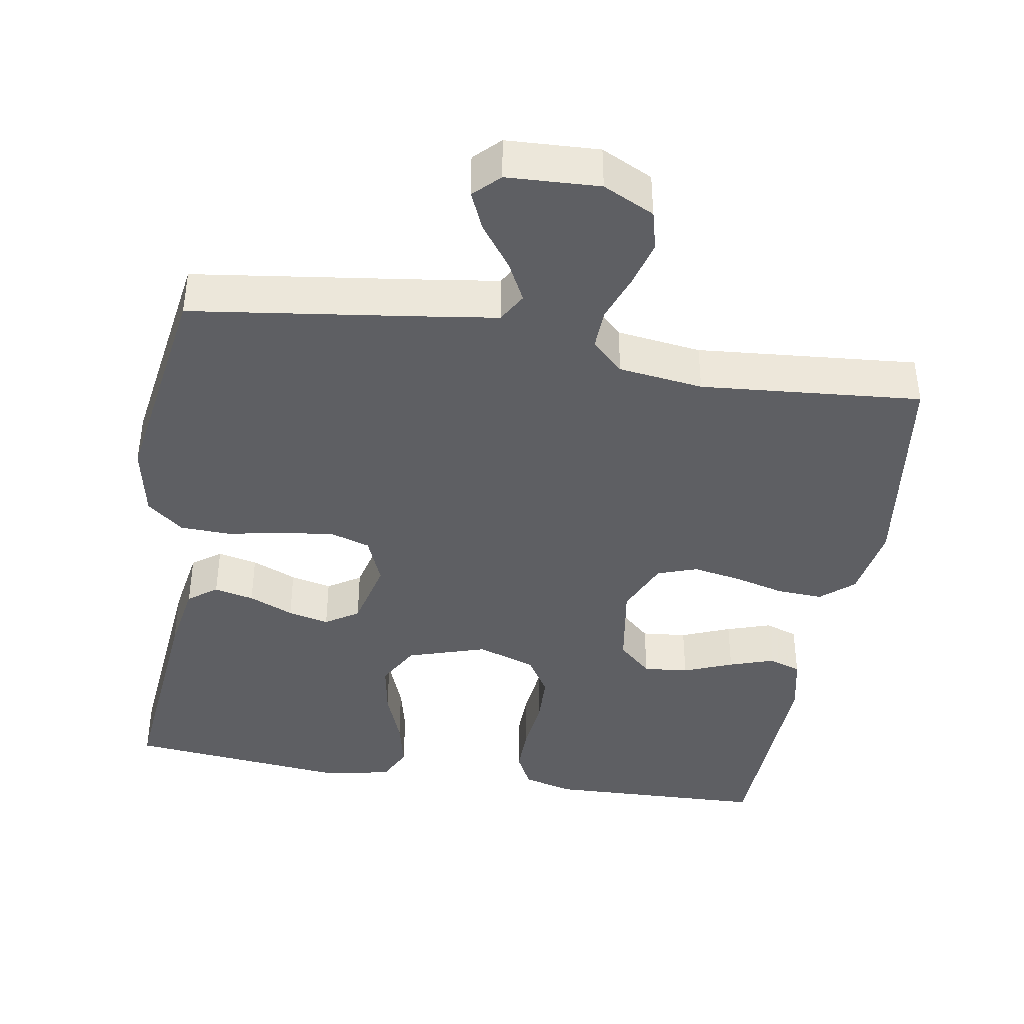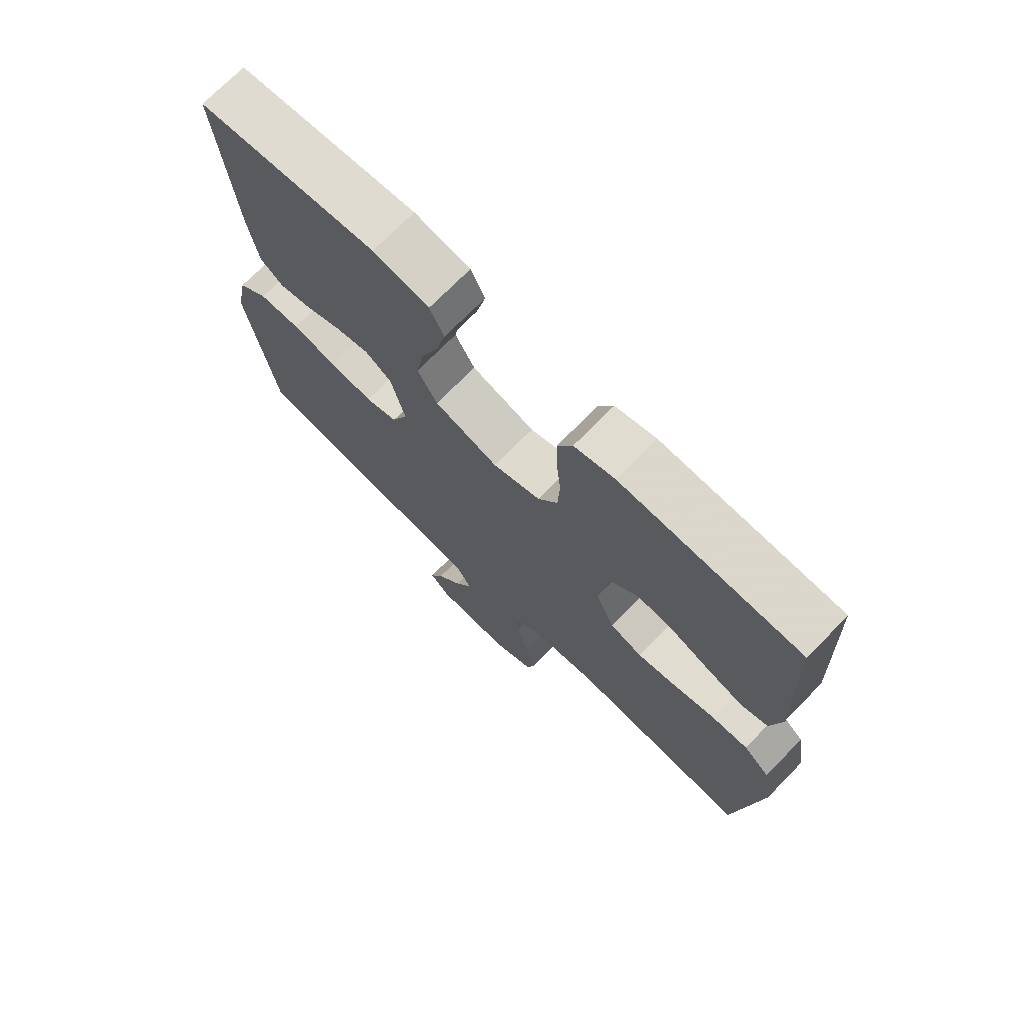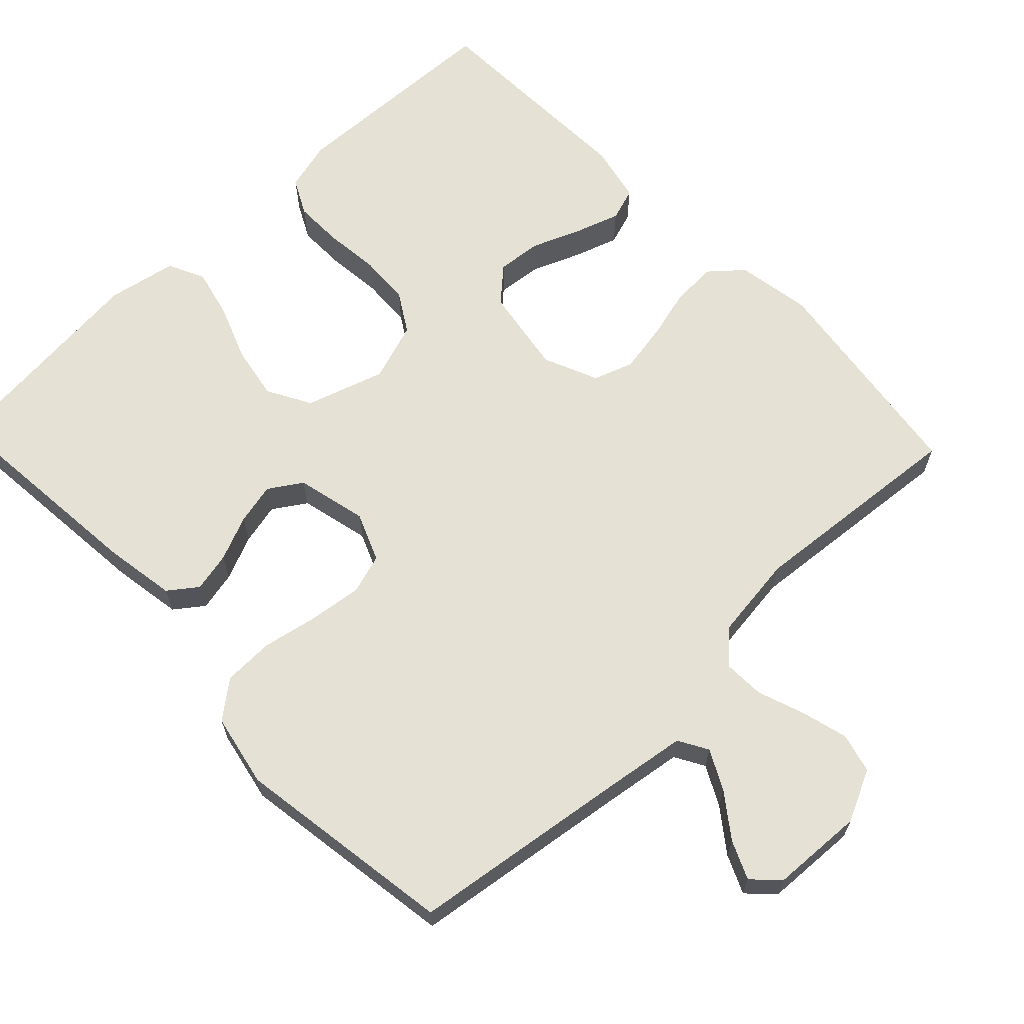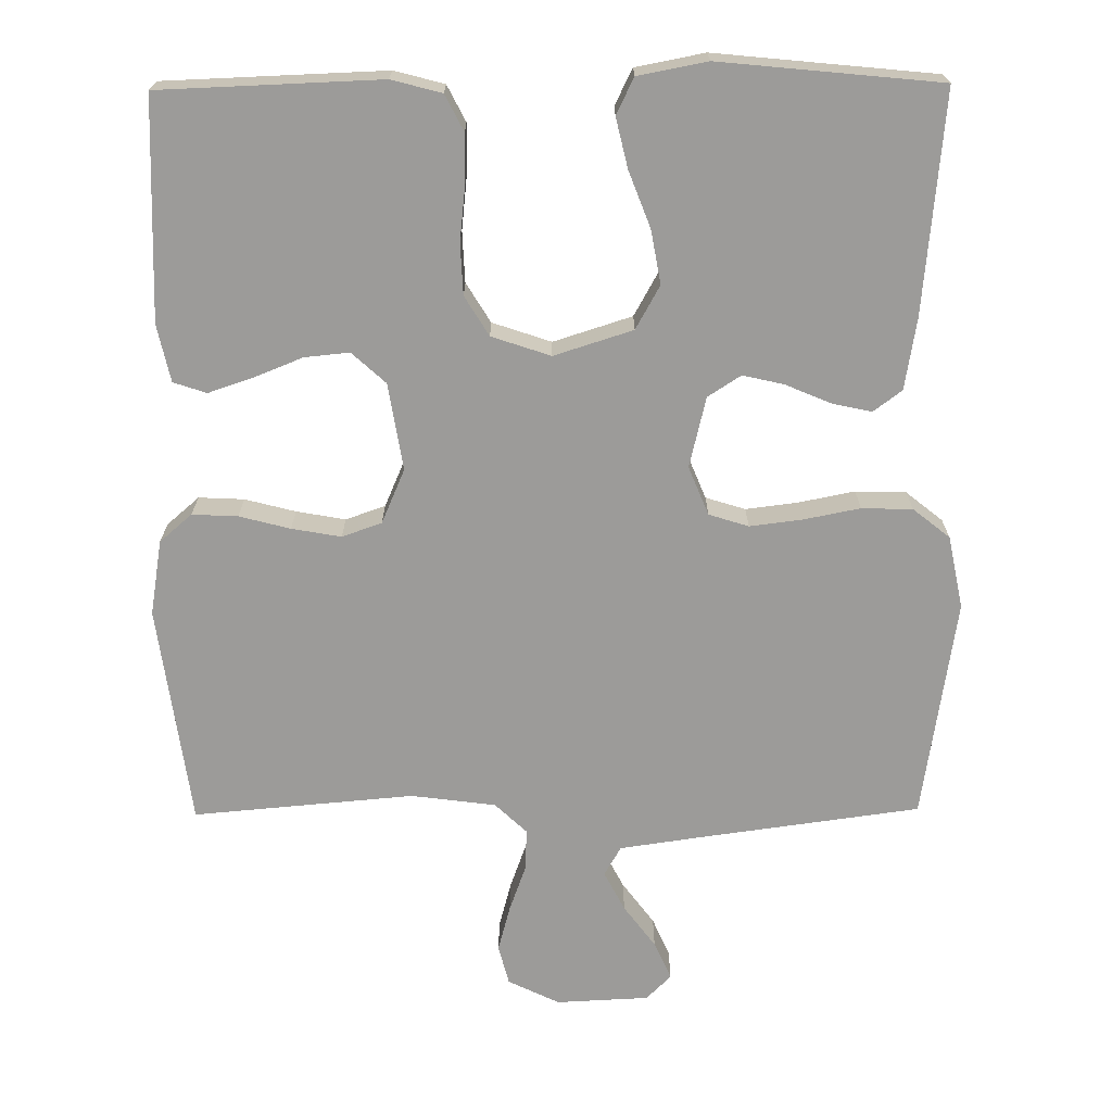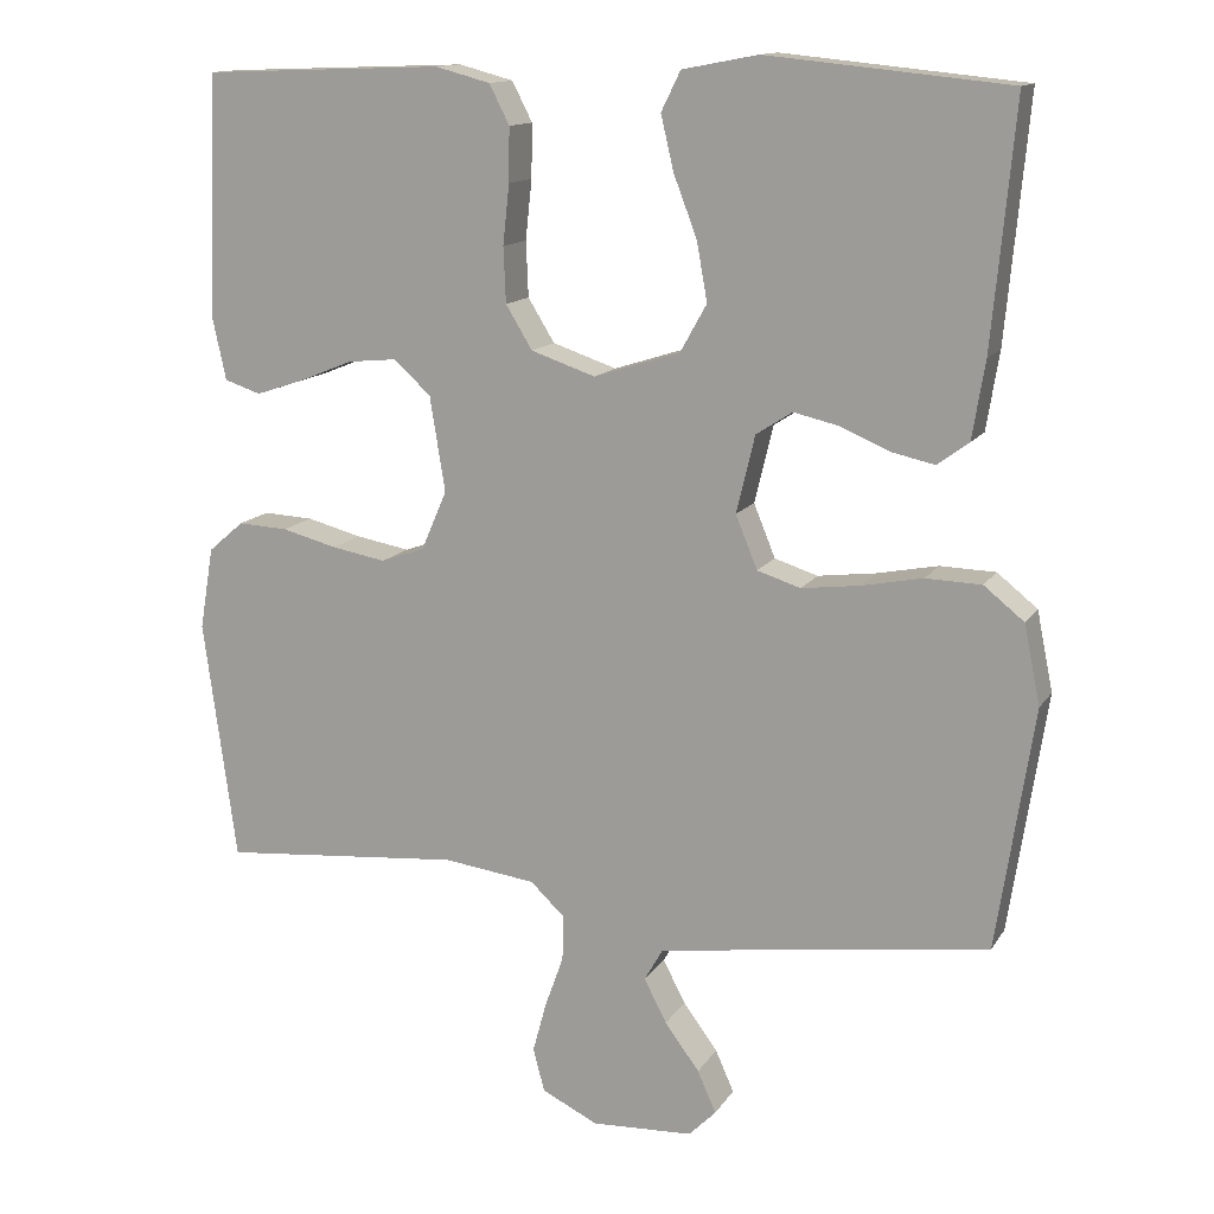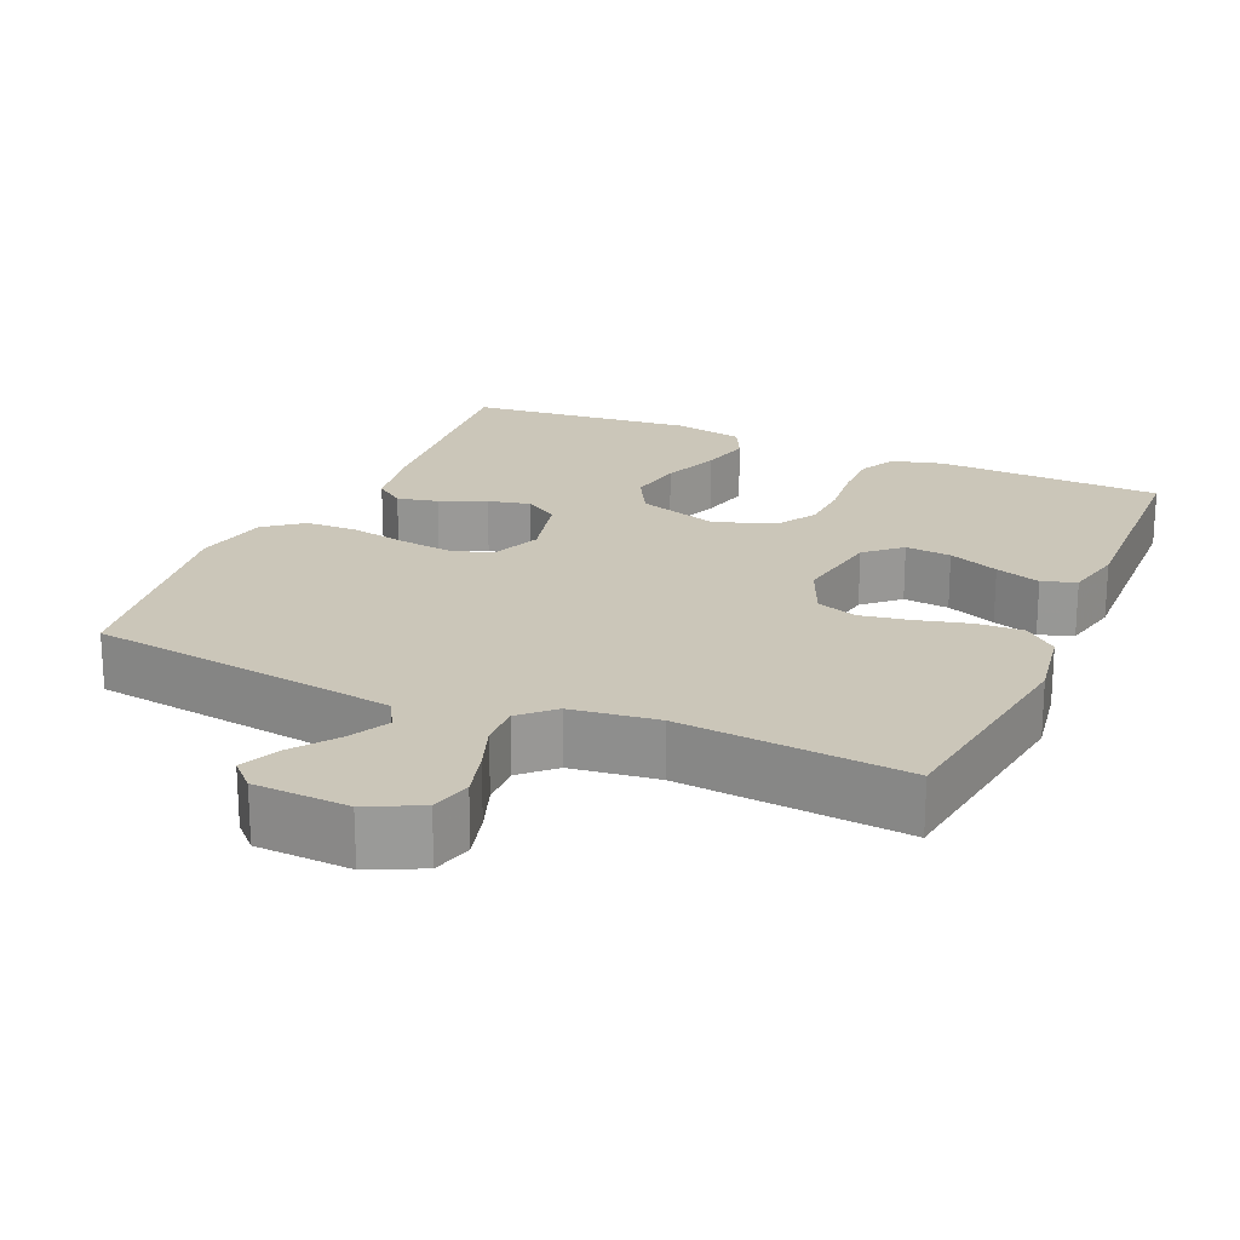
<metadata>
{"format":"obj","ext":"obj","renderer":"f3d","projection":"perspective","resolution":1024,"background":"white","views":[{"elev":-40.8,"azim":170.4,"up":"+Y"},{"elev":72.3,"azim":-135.6,"up":"+Z"},{"elev":65.0,"azim":136.4,"up":"+Y"},{"elev":-69.9,"azim":0.5,"up":"+Y"},{"elev":13.5,"azim":20.9,"up":"+Z"},{"elev":21.0,"azim":-156.3,"up":"+Y"}]}
</metadata>
<code>
v 0.5 0.07 -0.5
v 0.2 0.07 -0.541
v 0.089 0.07 -0.557
v 0.066 0.07 -0.597
v 0.094 0.07 -0.651
v 0.137 0.07 -0.709
v 0.16 0.07 -0.761
v 0.126 0.07 -0.795
v 0 0.07 -0.801
v -0.07 0.07 -0.767
v -0.084 0.07 -0.713
v -0.067 0.07 -0.65
v -0.044 0.07 -0.586
v -0.042 0.07 -0.53
v -0.085 0.07 -0.489
v -0.2 0.07 -0.474
v -0.5 0.07 -0.5
v -0.541 0.07 -0.2
v -0.524 0.07 -0.098
v -0.48 0.07 -0.06
v -0.418 0.07 -0.063
v -0.349 0.07 -0.081
v -0.282 0.07 -0.093
v -0.228 0.07 -0.074
v -0.196 0.07 0
v -0.215 0.07 0.118
v -0.261 0.07 0.16
v -0.322 0.07 0.154
v -0.389 0.07 0.127
v -0.449 0.07 0.107
v -0.494 0.07 0.122
v -0.511 0.07 0.2
v -0.5 0.07 0.5
v -0.2 0.07 0.511
v -0.132 0.07 0.493
v -0.107 0.07 0.444
v -0.108 0.07 0.377
v -0.116 0.07 0.303
v -0.113 0.07 0.234
v -0.08 0.07 0.18
v 0 0.07 0.153
v 0.107 0.07 0.187
v 0.14 0.07 0.246
v 0.127 0.07 0.319
v 0.098 0.07 0.395
v 0.082 0.07 0.463
v 0.106 0.07 0.512
v 0.2 0.07 0.53
v 0.5 0.07 0.5
v 0.472 0.07 0.2
v 0.456 0.07 0.103
v 0.417 0.07 0.074
v 0.363 0.07 0.086
v 0.302 0.07 0.112
v 0.246 0.07 0.125
v 0.201 0.07 0.096
v 0.178 0.07 0
v 0.205 0.07 -0.066
v 0.259 0.07 -0.083
v 0.331 0.07 -0.074
v 0.407 0.07 -0.059
v 0.476 0.07 -0.061
v 0.526 0.07 -0.101
v 0.546 0.07 -0.2
v 0.5 0 -0.5
v 0.2 0 -0.541
v 0.089 0 -0.557
v 0.066 0 -0.597
v 0.094 0 -0.651
v 0.137 0 -0.709
v 0.16 0 -0.761
v 0.126 0 -0.795
v 0 0 -0.801
v -0.07 0 -0.767
v -0.084 0 -0.713
v -0.067 0 -0.65
v -0.044 0 -0.586
v -0.042 0 -0.53
v -0.085 0 -0.489
v -0.2 0 -0.474
v -0.5 0 -0.5
v -0.541 0 -0.2
v -0.524 0 -0.098
v -0.48 0 -0.06
v -0.418 0 -0.063
v -0.349 0 -0.081
v -0.282 0 -0.093
v -0.228 0 -0.074
v -0.196 0 0
v -0.215 0 0.118
v -0.261 0 0.16
v -0.322 0 0.154
v -0.389 0 0.127
v -0.449 0 0.107
v -0.494 0 0.122
v -0.511 0 0.2
v -0.5 0 0.5
v -0.2 0 0.511
v -0.132 0 0.493
v -0.107 0 0.444
v -0.108 0 0.377
v -0.116 0 0.303
v -0.113 0 0.234
v -0.08 0 0.18
v 0 0 0.153
v 0.107 0 0.187
v 0.14 0 0.246
v 0.127 0 0.319
v 0.098 0 0.395
v 0.082 0 0.463
v 0.106 0 0.512
v 0.2 0 0.53
v 0.5 0 0.5
v 0.472 0 0.2
v 0.456 0 0.103
v 0.417 0 0.074
v 0.363 0 0.086
v 0.302 0 0.112
v 0.246 0 0.125
v 0.201 0 0.096
v 0.178 0 0
v 0.205 0 -0.066
v 0.259 0 -0.083
v 0.331 0 -0.074
v 0.407 0 -0.059
v 0.476 0 -0.061
v 0.526 0 -0.101
v 0.546 0 -0.2
f 63 64 1 2
f 60 61 62 63
f 59 60 63 2
f 58 59 2 3
f 57 58 3 4
f 51 52 53 54
f 51 54 55
f 50 51 55
f 49 50 55
f 48 49 55 56
f 44 45 46 47
f 43 44 47 48
f 35 36 37 38
f 35 38 39
f 34 35 39
f 33 34 39
f 32 33 39 40
f 28 29 30 31
f 28 31 32
f 27 28 32 40
f 19 20 21 22
f 19 22 23
f 16 17 18 19
f 15 16 19 23
f 14 15 23 24
f 10 11 12 13
f 8 9 10 13
f 8 13 14
f 5 6 7 8
f 4 5 8 14
f 57 4 14 24
f 43 48 56 57
f 42 43 57
f 41 42 57 24
f 26 27 40 41
f 25 26 41
f 24 25 41
f 66 65 128 127
f 127 126 125 124
f 66 127 124 123
f 67 66 123 122
f 68 67 122 121
f 118 117 116 115
f 119 118 115
f 119 115 114
f 119 114 113
f 120 119 113 112
f 111 110 109 108
f 112 111 108 107
f 102 101 100 99
f 103 102 99
f 103 99 98
f 103 98 97
f 104 103 97 96
f 95 94 93 92
f 96 95 92
f 104 96 92 91
f 86 85 84 83
f 87 86 83
f 83 82 81 80
f 87 83 80 79
f 88 87 79 78
f 77 76 75 74
f 77 74 73 72
f 78 77 72
f 72 71 70 69
f 78 72 69 68
f 88 78 68 121
f 121 120 112 107
f 121 107 106
f 88 121 106 105
f 105 104 91 90
f 105 90 89
f 105 89 88
f 1 65 66 2
f 2 66 67 3
f 3 67 68 4
f 4 68 69 5
f 5 69 70 6
f 6 70 71 7
f 7 71 72 8
f 8 72 73 9
f 9 73 74 10
f 10 74 75 11
f 11 75 76 12
f 12 76 77 13
f 13 77 78 14
f 14 78 79 15
f 15 79 80 16
f 16 80 81 17
f 17 81 82 18
f 18 82 83 19
f 19 83 84 20
f 20 84 85 21
f 21 85 86 22
f 22 86 87 23
f 23 87 88 24
f 24 88 89 25
f 25 89 90 26
f 26 90 91 27
f 27 91 92 28
f 28 92 93 29
f 29 93 94 30
f 30 94 95 31
f 31 95 96 32
f 32 96 97 33
f 33 97 98 34
f 34 98 99 35
f 35 99 100 36
f 36 100 101 37
f 37 101 102 38
f 38 102 103 39
f 39 103 104 40
f 40 104 105 41
f 41 105 106 42
f 42 106 107 43
f 43 107 108 44
f 44 108 109 45
f 45 109 110 46
f 46 110 111 47
f 47 111 112 48
f 48 112 113 49
f 49 113 114 50
f 50 114 115 51
f 51 115 116 52
f 52 116 117 53
f 53 117 118 54
f 54 118 119 55
f 55 119 120 56
f 56 120 121 57
f 57 121 122 58
f 58 122 123 59
f 59 123 124 60
f 60 124 125 61
f 61 125 126 62
f 62 126 127 63
f 63 127 128 64
f 64 128 65 1

</code>
